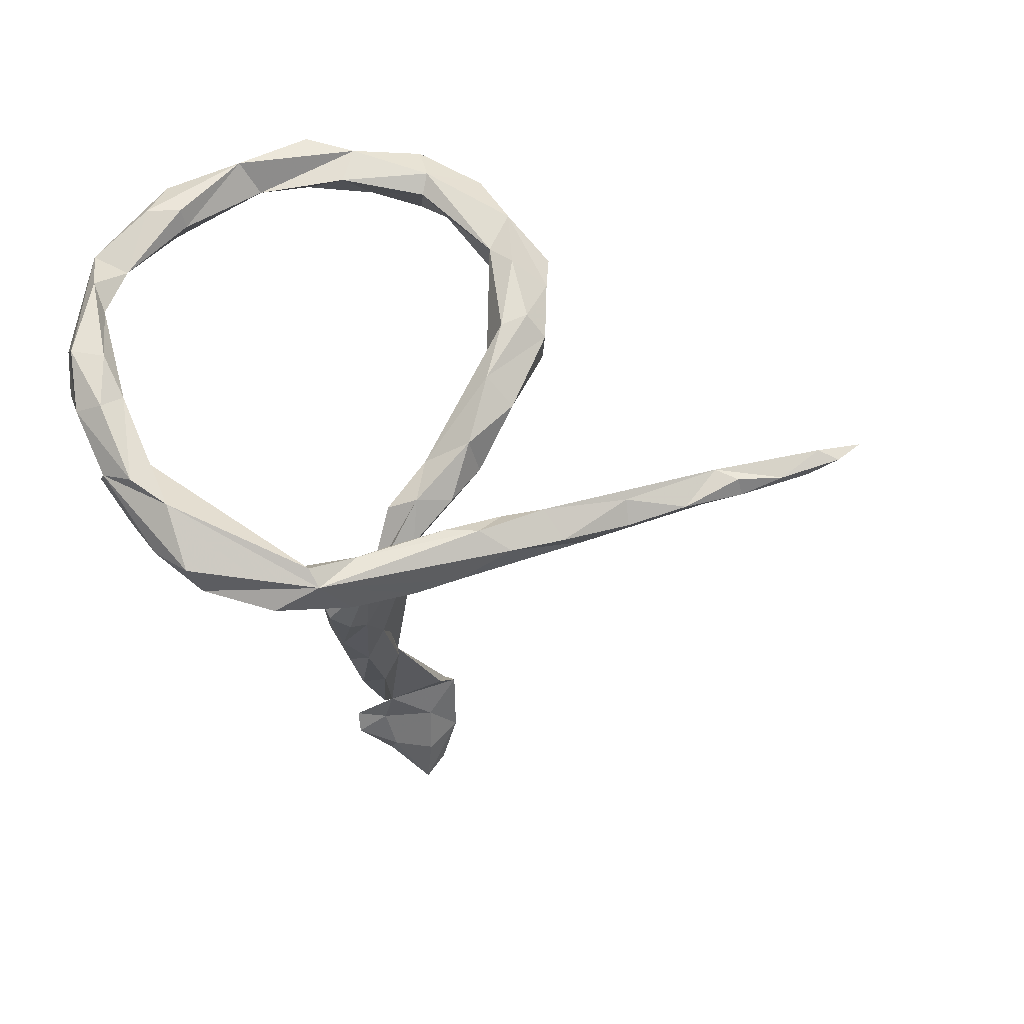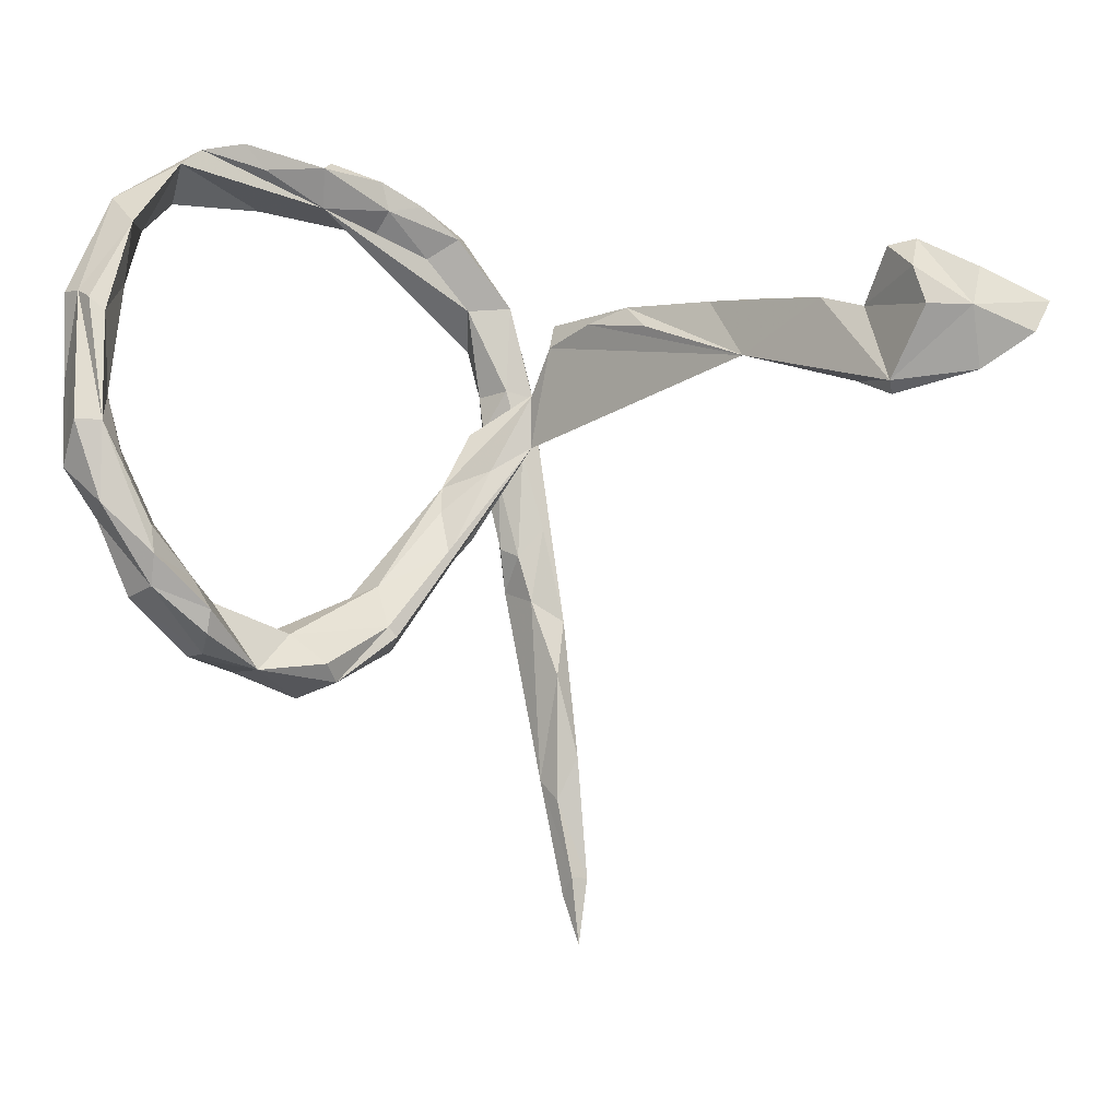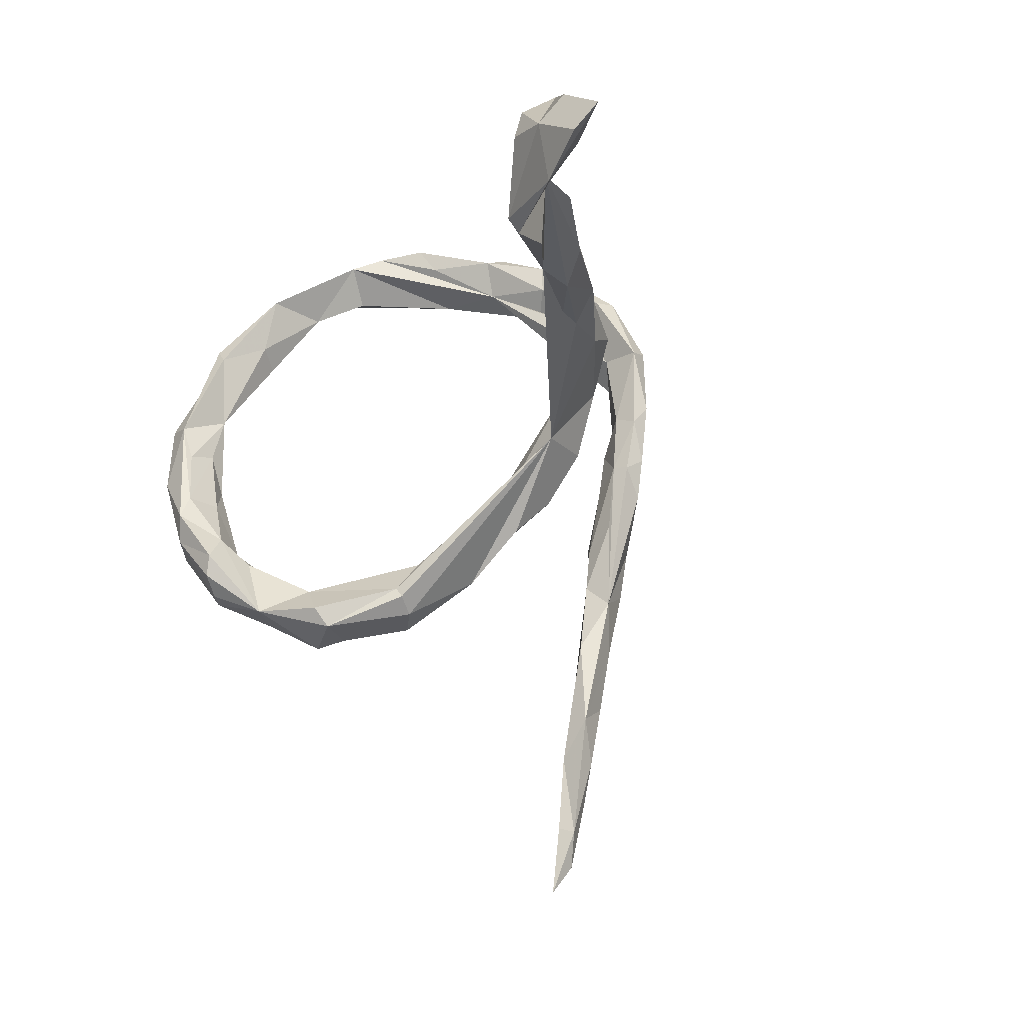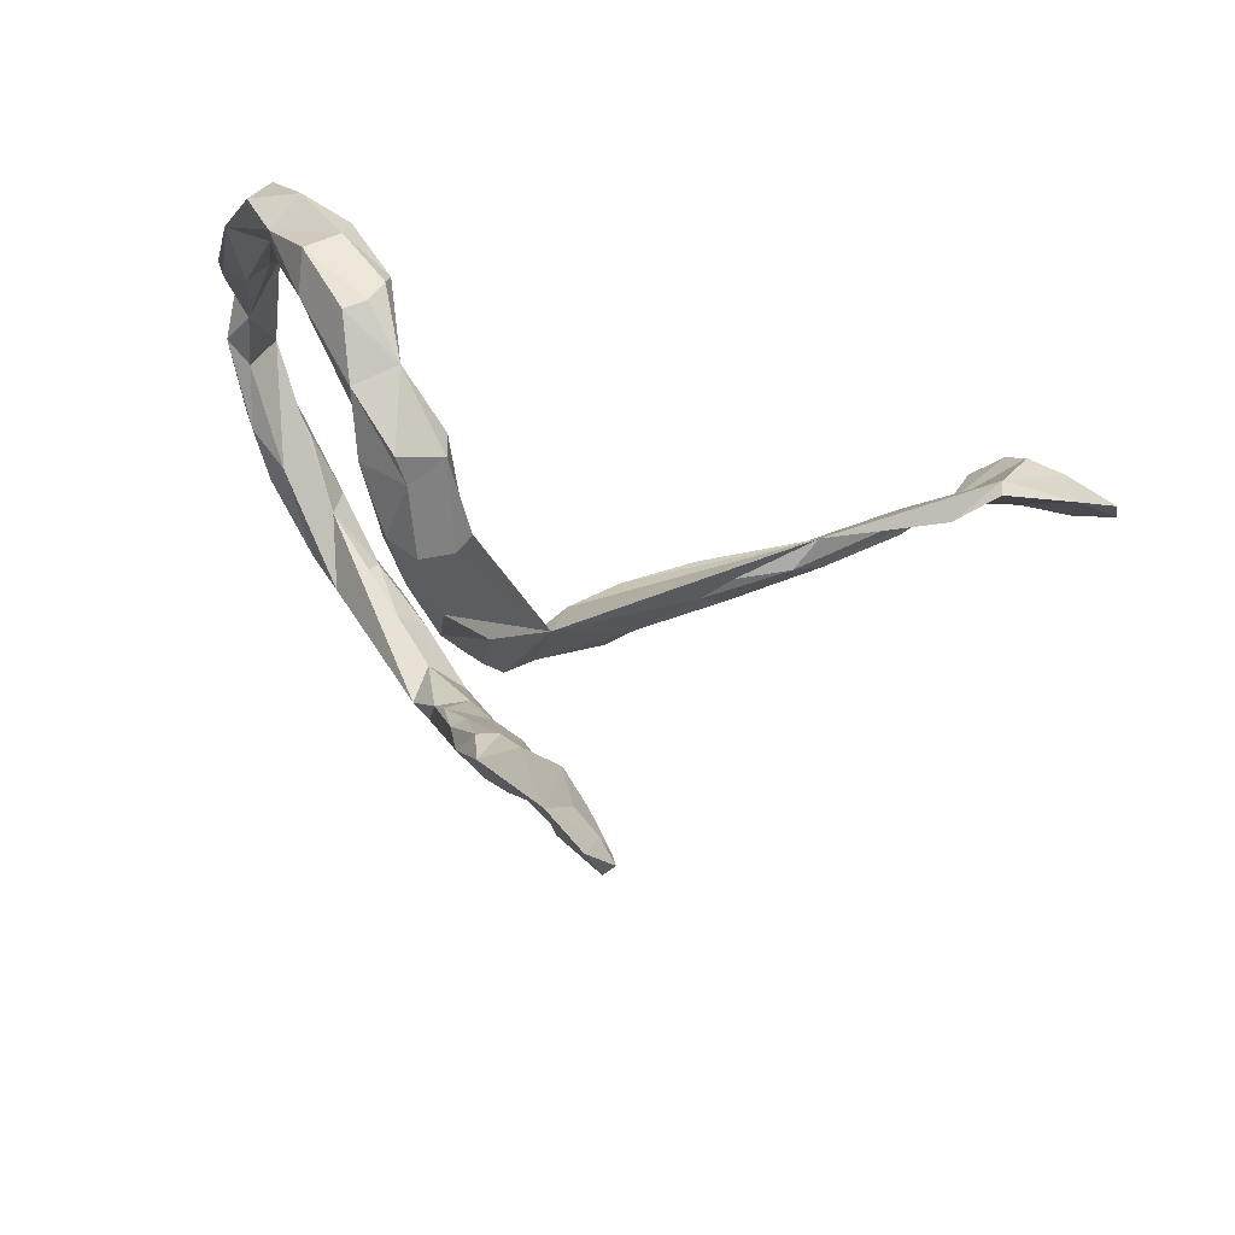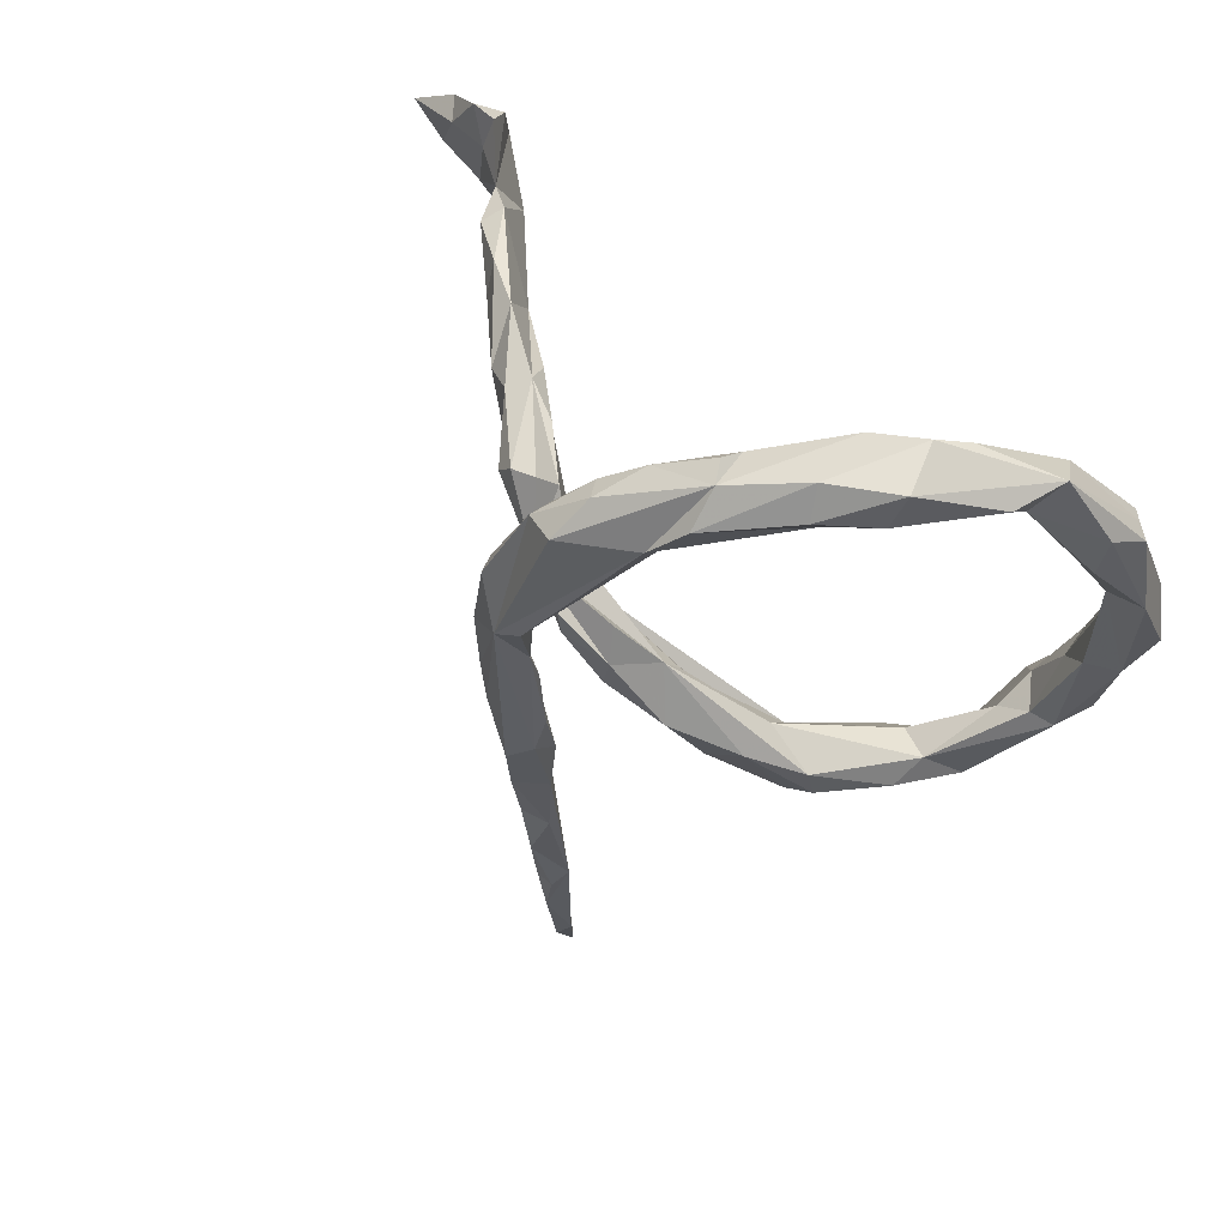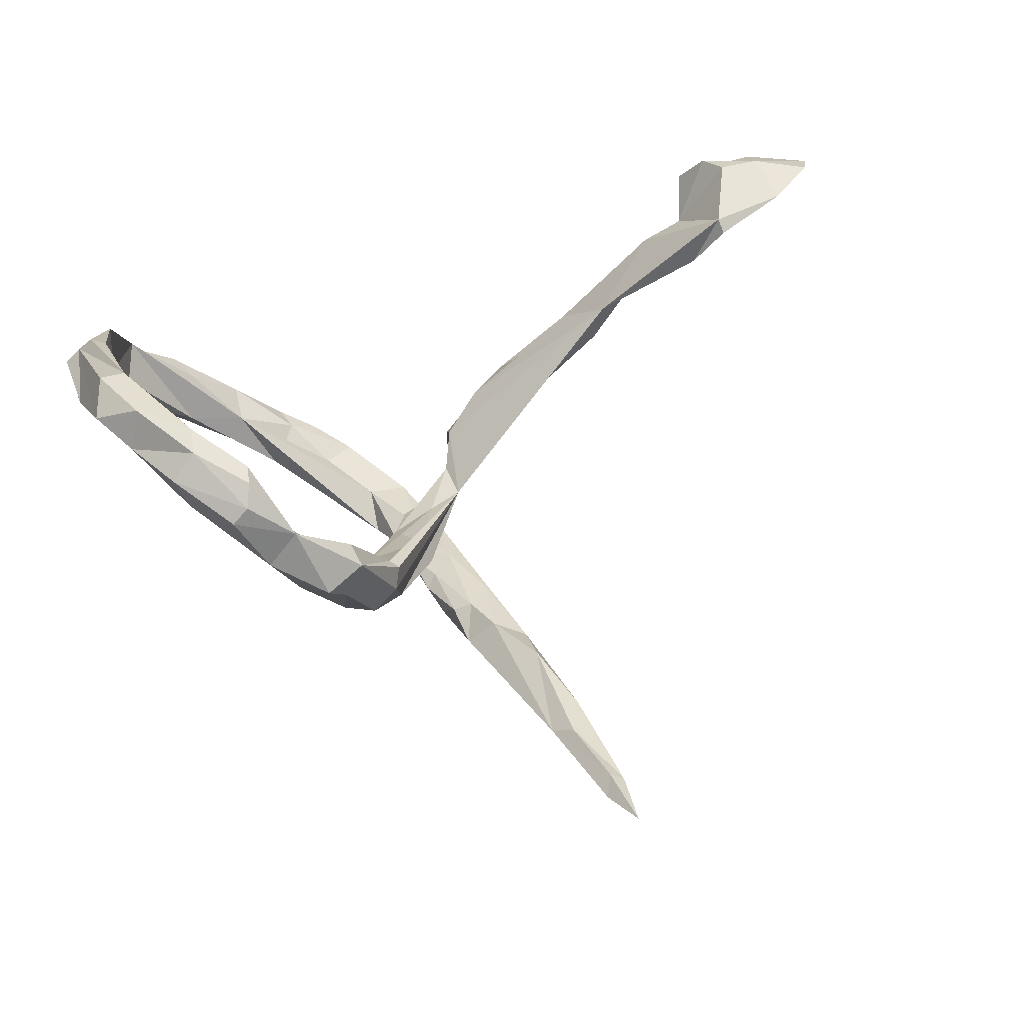
<metadata>
{"format":"obj","ext":"obj","renderer":"f3d","projection":"perspective","resolution":1024,"background":"white","views":[{"elev":-60.8,"azim":-72.1,"up":"+Z"},{"elev":8.7,"azim":5.9,"up":"+Y"},{"elev":-13.4,"azim":58.5,"up":"+Y"},{"elev":-68.3,"azim":-22.4,"up":"+Y"},{"elev":40.4,"azim":-135.3,"up":"+Y"},{"elev":53.0,"azim":-17.4,"up":"+Z"}]}
</metadata>
<code>
v -0.3194 0.4162 -0.09885
v -0.3214 0.3904 -0.1781
v -0.2283 0.3713 -0.2428
v -0.3737 0.4069 -0.04676
v -0.2114 0.387 -0.2165
v -0.1379 0.3578 -0.2545
v -0.2156 0.3798 -0.184
v -0.2929 0.377 -0.1157
v -0.1013 0.3225 -0.311
v -0.3994 0.378 -0.1136
v -0.3259 0.3433 -0.1942
v -0.2237 0.3207 -0.278
v -0.07835 0.3191 -0.2792
v -0.1492 0.2783 -0.2581
v -0.2205 0.3181 -0.1987
v -0.3932 0.3863 0.002847
v -0.3139 0.3139 -0.1601
v -0.1267 0.3131 -0.2491
v -0.07755 0.2725 -0.3546
v -0.4293 0.3048 0.1439
v -0.3789 0.3271 -0.1231
v -0.4614 0.3301 -0.00596
v -0.1736 0.2756 -0.2982
v -0.07372 0.2373 -0.2898
v -0.02375 0.268 -0.3339
v -0.4416 0.2883 0.05044
v -0.4157 0.3265 -0.02946
v -0.4767 0.3375 0.07605
v -0.01757 0.0871 -0.3467
v -0.4915 0.2104 0.2129
v -0.02489 0.2679 -0.2998
v 0.6681 0.2527 0.2874
v 0.6747 0.2862 0.2337
v -0.01146 0.1546 -0.3109
v 0.5607 0.1892 0.1359
v 0.03363 0.1633 -0.3593
v 0.748 0.2027 0.3097
v 0.01432 0.07988 -0.3607
v 0.6552 0.2261 0.2307
v 0.7573 0.251 0.2734
v 0.7295 0.2302 0.2414
v 0.6061 0.1941 0.2078
v 0.6356 0.2768 0.2353
v 0.261 0.1757 -0.0554
v -0.494 0.1821 0.1275
v 0.4704 0.1968 0.07604
v 0.3872 0.1897 0.02821
v 0.5465 0.2038 0.1678
v 0.2877 0.1585 -0.07931
v 0.1412 0.1403 -0.1656
v 0.05417 0.1578 -0.3254
v 0.1383 0.1098 -0.1289
v -0.4393 0.2163 0.159
v 0.2014 0.1487 -0.07865
v 0.1797 0.1371 -0.173
v -0.4613 0.1845 0.132
v -0.5172 0.2065 0.1919
v 0.2909 0.1517 -0.006379
v 0.6861 0.2038 0.3105
v 0.006352 0.01601 -0.3095
v 0.4661 0.1505 0.05706
v 0.7752 0.1729 0.2629
v -0.5101 0.2367 0.1298
v -0.4689 0.2032 0.2375
v 0.3531 0.1368 -0.04176
v 0.2118 0.1121 -0.1641
v 0.8501 0.2054 0.2777
v 0.2416 0.0947 -0.119
v 0.4379 0.1184 0.1066
v 0.1183 0.04133 -0.1961
v 0.8302 0.1661 0.3036
v 0.3087 0.09261 -0.03766
v 0.3287 0.09117 0.001897
v 0.6409 0.09969 0.2933
v 0.4194 0.1071 0.05071
v 0.08095 0.0494 -0.332
v 0.759 0.1159 0.3003
v 0.6919 0.1458 0.2567
v 0.05223 0.02991 -0.2874
v 0.1111 -0.04222 -0.1151
v -0.5121 0.07972 0.2243
v 0.09331 0.01759 -0.2972
v 0.1097 0.03442 -0.1371
v 0.5976 0.09141 0.2101
v 0.01538 -0.03358 -0.2862
v 0.6443 0.07988 0.2778
v 0.1013 -0.05418 -0.3067
v -0.4473 0.06546 0.2327
v 0.07136 -0.05348 -0.1943
v 0.06685 -0.01299 -0.2047
v -0.02402 -0.1031 -0.1038
v -0.4457 0.1845 0.2392
v 0.04316 -0.1085 -0.2566
v 0.08107 -0.06734 -0.2615
v -0.4313 0.03902 0.3186
v 0.01109 -0.02771 -0.1607
v 0.02378 -0.1283 -0.2683
v 0.004841 -0.08075 -0.1746
v 0.03033 -0.1341 -0.16
v 0.1079 -0.07124 -0.2708
v 0.01958 -0.1854 -0.1029
v 0.07961 -0.2233 -0.2108
v 0.03791 -0.1805 -0.2764
v -0.4503 -0.1029 0.2935
v -0.4712 0.03984 0.3188
v 0.1051 -0.122 -0.2946
v -0.4206 -0.009823 0.2662
v -0.4054 -0.01738 0.3133
v -0.4934 -0.02954 0.3023
v 0.05149 -0.07527 -0.09889
v 0.04952 -0.215 -0.2277
v 0.1173 -0.1819 -0.2263
v 0.1527 -0.3243 -0.1997
v -0.0441 -0.1877 -0.1215
v -0.4289 -0.0715 0.3478
v -0.4214 -0.07563 0.2457
v -0.3735 -0.1116 0.276
v -0.1177 -0.2424 -0.04892
v 0.05608 -0.2854 -0.2317
v -0.3833 -0.2168 0.2586
v 0.1029 -0.2916 -0.189
v 0.0864 -0.2208 -0.2826
v -0.02082 -0.1355 -0.06992
v -0.002685 -0.1929 -0.02576
v 0.11 -0.303 -0.2527
v -0.3618 -0.1045 0.3326
v -0.1036 -0.2367 0.01917
v -0.05808 -0.2688 -0.06023
v -0.3538 -0.1399 0.3536
v -0.07914 -0.2877 0.07461
v -0.4011 -0.2084 0.318
v -0.1721 -0.2856 0.01885
v -0.3599 -0.1869 0.3494
v -0.3001 -0.2262 0.2453
v -0.3546 -0.1998 0.2417
v -0.123 -0.3478 0.02881
v -0.3162 -0.1834 0.2917
v -0.2827 -0.221 0.3281
v -0.2385 -0.326 0.1158
v 0.1484 -0.4001 -0.1474
v -0.2047 -0.2823 0.1756
v -0.2549 -0.2906 0.1559
v -0.1697 -0.3303 0.03437
v -0.06621 -0.3027 0.07098
v -0.2882 -0.2557 0.3293
v -0.2343 -0.3196 0.2548
v -0.1476 -0.3211 0.1933
v -0.1384 -0.3525 0.1728
v -0.3271 -0.2965 0.2875
v -0.07949 -0.3292 0.04864
v 0.1009 -0.4147 -0.1938
v 0.1226 -0.5657 -0.137
v -0.1725 -0.3673 0.1241
v -0.2835 -0.3334 0.2077
v 0.1408 -0.4063 -0.2079
v -0.3006 -0.288 0.3079
v -0.2012 -0.3804 0.1583
v 0.1501 -0.5038 -0.1833
v 0.1814 -0.5255 -0.1338
v 0.1997 -0.7104 -0.09857
v 0.1755 -0.5966 -0.1483
v 0.1521 -0.5896 -0.1103
v 0.1447 -0.5982 -0.1503
v 0.1733 -0.6688 -0.1338
v 0.1772 -0.7039 -0.08453
v 0.1875 -0.7659 -0.1009
v 0.1622 -0.738 -0.096
v 0.19 -0.8065 -0.0645
f 38 29 23
f 15 23 29
f 19 38 23
f 29 34 15
f 24 15 34
f 34 31 24
f 18 24 31
f 51 31 34
f 69 54 52
f 44 52 54
f 80 69 52
f 58 54 69
f 54 58 44
f 69 44 58
f 47 44 69
f 48 47 69
f 17 23 15
f 14 15 24
f 31 25 13
f 9 13 25
f 18 31 13
f 51 25 31
f 6 18 13
f 14 24 18
f 114 91 98
f 96 98 91
f 99 114 98
f 118 91 114
f 96 91 70
f 83 70 91
f 98 96 70
f 90 98 70
f 123 110 91
f 83 91 110
f 124 110 123
f 89 99 98
f 101 114 99
f 80 101 99
f 128 114 101
f 128 101 80
f 118 114 128
f 52 70 83
f 80 83 110
f 124 80 110
f 130 80 124
f 163 158 161
f 159 161 158
f 164 163 161
f 152 158 163
f 155 159 158
f 160 161 159
f 113 140 159
f 162 159 140
f 155 113 159
f 151 155 158
f 125 113 155
f 121 140 113
f 121 113 112
f 94 112 113
f 102 121 112
f 164 152 163
f 151 158 152
f 125 155 151
f 119 125 151
f 122 113 125
f 125 119 122
f 103 122 119
f 106 113 122
f 100 113 106
f 38 106 122
f 100 106 87
f 38 87 106
f 82 100 87
f 122 103 38
f 60 38 103
f 76 87 38
f 60 29 38
f 36 76 38
f 82 87 76
f 42 69 75
f 73 75 69
f 61 42 75
f 84 69 42
f 65 61 75
f 35 42 61
f 46 61 65
f 72 65 75
f 47 46 65
f 35 61 46
f 48 46 47
f 72 75 73
f 69 72 73
f 68 65 72
f 49 47 65
f 49 44 47
f 80 72 69
f 68 49 65
f 68 72 80
f 66 49 68
f 55 49 66
f 55 44 49
f 83 80 52
f 70 66 68
f 70 55 66
f 36 38 25
f 19 25 38
f 51 36 25
f 76 36 51
f 18 15 14
f 42 32 43
f 33 43 32
f 39 42 43
f 59 32 42
f 74 42 48
f 35 48 42
f 74 59 42
f 69 74 48
f 37 59 74
f 59 37 32
f 33 32 37
f 23 12 3
f 2 3 12
f 19 23 3
f 17 12 23
f 3 6 9
f 13 9 6
f 19 3 9
f 5 6 3
f 7 18 6
f 132 91 118
f 136 118 128
f 127 123 91
f 132 127 91
f 124 123 127
f 150 128 80
f 144 150 80
f 136 128 150
f 153 136 150
f 130 124 127
f 168 166 160
f 164 160 166
f 167 166 168
f 165 168 160
f 162 165 160
f 167 168 165
f 152 167 165
f 164 166 167
f 161 160 164
f 152 164 167
f 162 152 165
f 159 162 160
f 140 152 162
f 60 34 29
f 9 25 19
f 71 77 67
f 62 67 77
f 37 71 67
f 37 77 71
f 41 67 62
f 78 62 77
f 40 37 67
f 40 67 41
f 78 41 62
f 80 70 68
f 121 152 140
f 119 151 152
f 121 119 152
f 102 119 121
f 39 43 33
f 41 39 33
f 145 138 133
f 129 133 138
f 156 145 133
f 146 138 145
f 131 156 133
f 146 145 156
f 28 30 20
f 64 20 30
f 104 131 133
f 115 104 133
f 109 104 115
f 129 115 133
f 137 129 138
f 149 156 131
f 120 149 131
f 146 156 149
f 81 57 63
f 28 63 57
f 45 81 63
f 30 57 81
f 26 45 63
f 56 81 45
f 92 20 64
f 95 64 30
f 28 57 30
f 109 30 81
f 105 30 109
f 95 30 105
f 115 105 109
f 104 109 81
f 88 104 81
f 95 92 64
f 53 20 92
f 88 92 95
f 88 53 92
f 108 88 95
f 115 95 105
f 108 107 88
f 116 88 107
f 126 107 108
f 126 108 95
f 129 95 115
f 120 131 104
f 129 126 95
f 137 126 129
f 86 74 84
f 69 84 74
f 42 86 84
f 77 74 86
f 78 42 39
f 78 86 42
f 46 48 35
f 146 137 138
f 117 126 137
f 107 126 117
f 135 117 137
f 154 149 120
f 135 120 116
f 104 116 120
f 117 135 116
f 142 120 135
f 116 107 117
f 104 88 116
f 56 88 81
f 53 88 56
f 26 53 56
f 26 20 53
f 16 28 20
f 4 28 16
f 26 56 45
f 16 20 26
f 111 103 119
f 51 82 76
f 94 113 100
f 34 60 79
f 85 79 60
f 51 34 79
f 94 79 85
f 97 85 60
f 93 94 85
f 82 79 94
f 97 93 85
f 102 94 93
f 111 93 97
f 103 97 60
f 111 97 103
f 102 93 111
f 102 111 119
f 82 51 79
f 100 82 94
f 112 94 102
f 28 26 63
f 22 26 28
f 10 22 28
f 134 135 137
f 146 134 137
f 142 135 134
f 27 16 26
f 27 26 22
f 17 16 27
f 21 22 10
f 4 10 28
f 15 4 16
f 154 120 142
f 11 21 10
f 2 10 4
f 1 2 4
f 3 2 1
f 146 148 147
f 130 147 148
f 141 146 147
f 157 148 146
f 141 147 130
f 144 130 148
f 154 153 157
f 148 157 153
f 150 148 153
f 127 141 130
f 134 141 142
f 127 142 141
f 153 139 143
f 132 143 139
f 136 153 143
f 154 139 153
f 142 139 154
f 132 139 142
f 8 7 1
f 3 1 7
f 4 8 1
f 15 7 8
f 5 3 7
f 11 17 21
f 27 21 17
f 12 17 11
f 2 11 10
f 12 11 2
f 150 144 148
f 80 130 144
f 118 136 143
f 132 142 127
f 118 143 132
f 16 17 15
f 7 6 5
f 15 18 7
f 4 15 8
f 74 77 37
f 33 37 40
f 78 77 86
f 41 33 40
f 41 78 39
f 149 154 146
f 157 146 154
f 141 134 146
f 21 27 22
f 50 44 55
f 89 90 70
f 50 55 70
f 89 98 90
f 80 99 89
f 70 80 89
f 52 50 70
f 52 44 50

</code>
